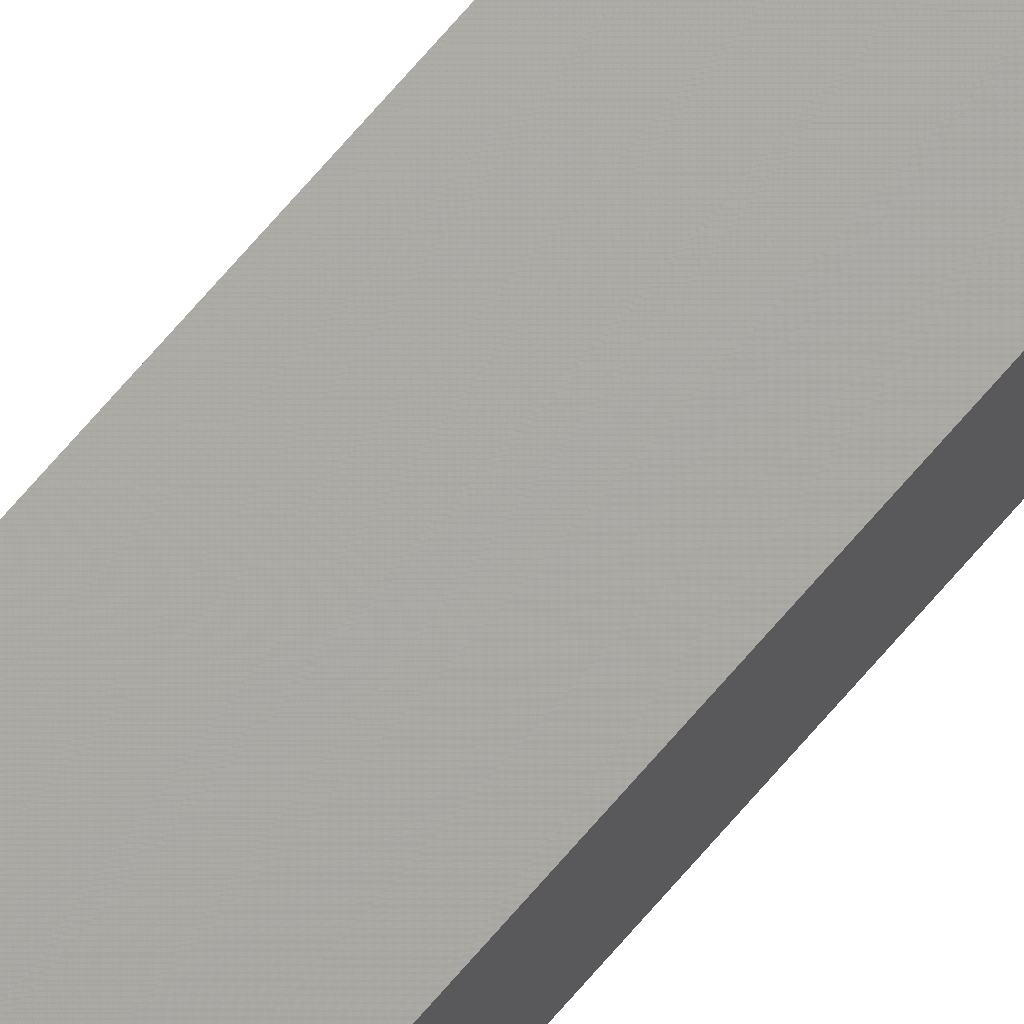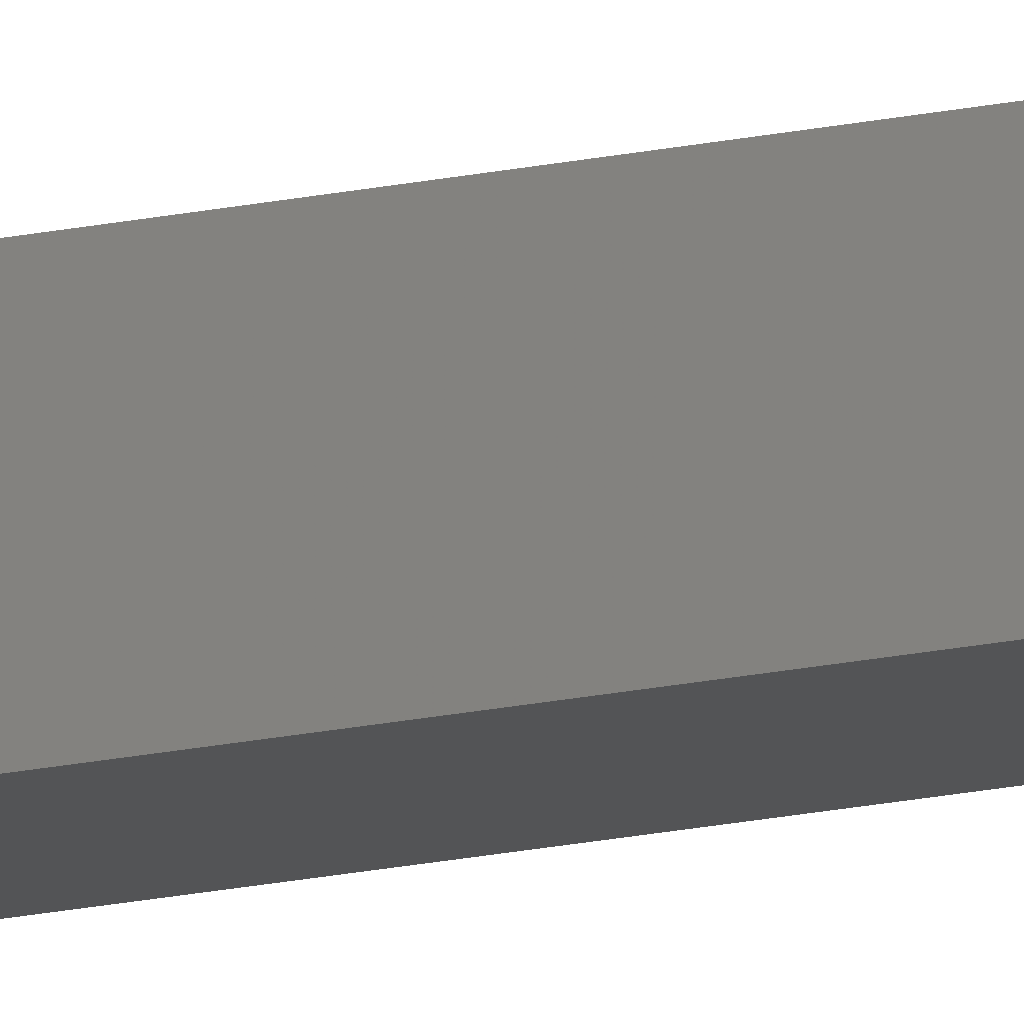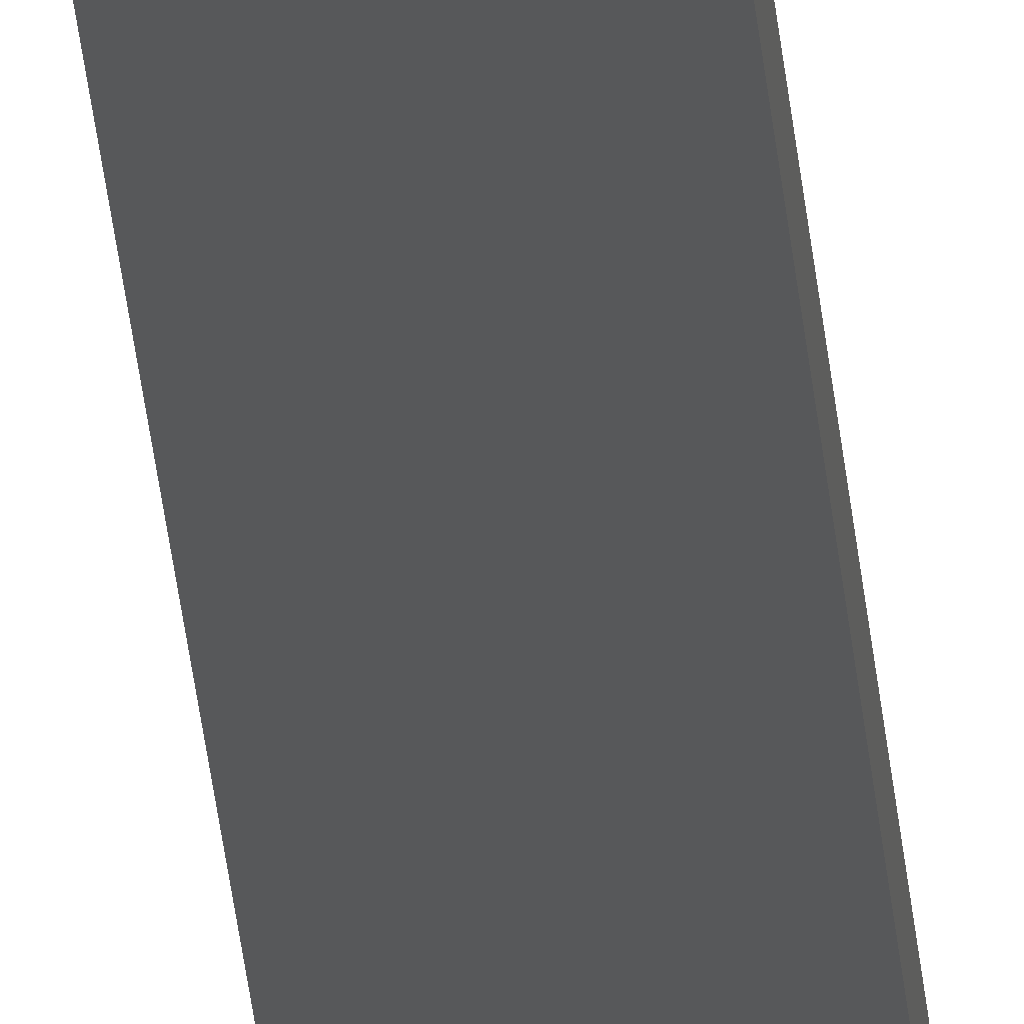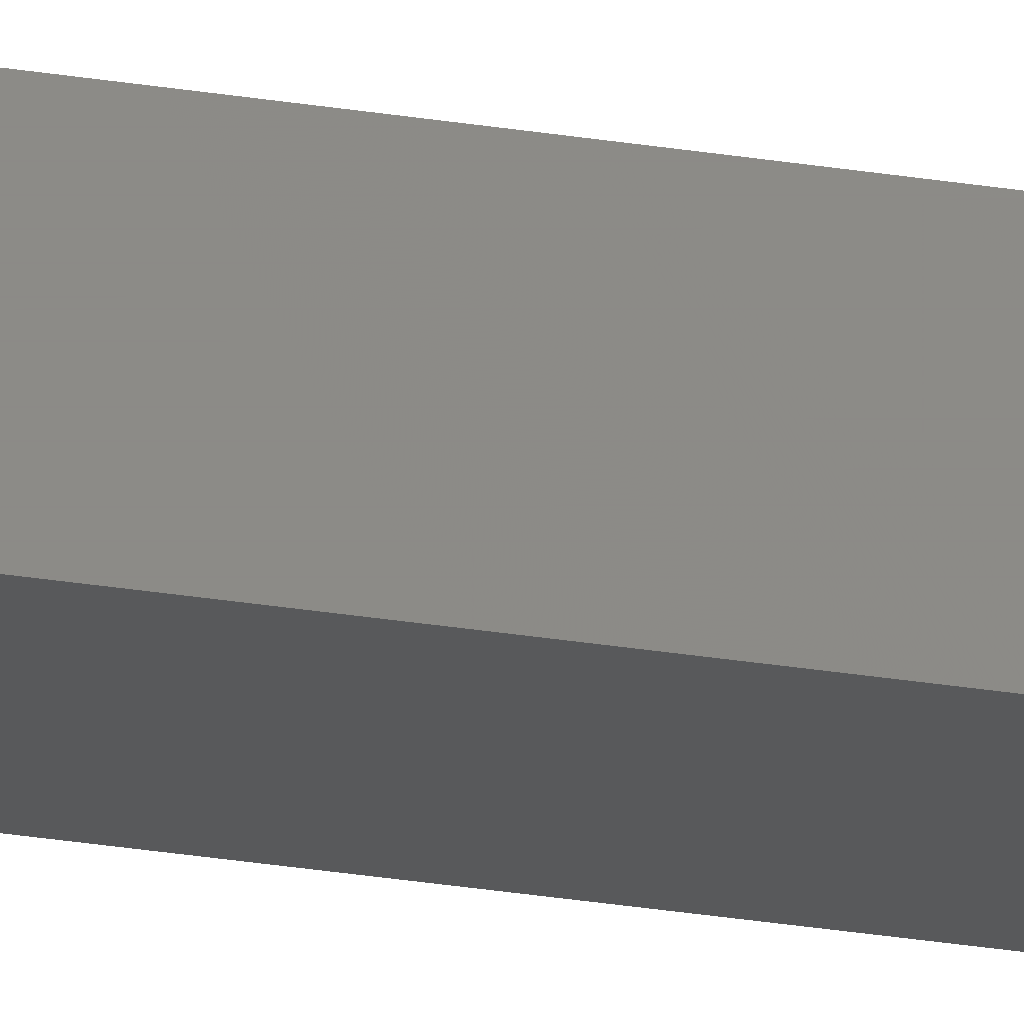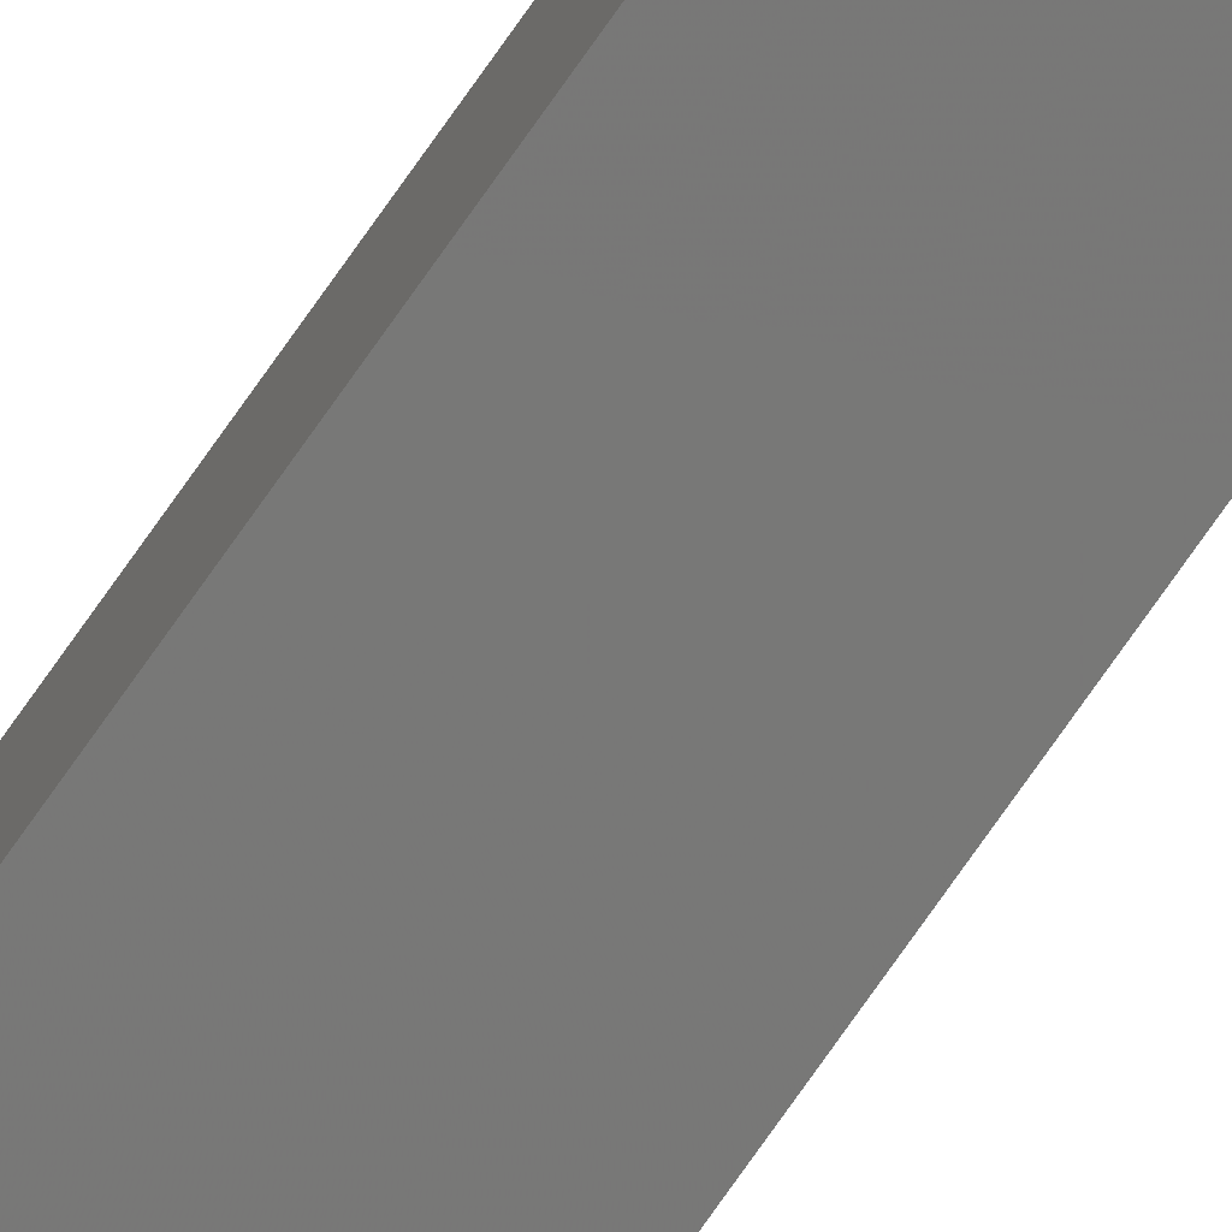
<metadata>
{"format":"stl","ext":"stl","renderer":"f3d","projection":"perspective","resolution":1024,"background":"white","views":[{"elev":64.5,"azim":39.4,"up":"+Y"},{"elev":-17.5,"azim":113.8,"up":"+Y"},{"elev":-19.2,"azim":-176.9,"up":"+Y"},{"elev":-16.0,"azim":-113.2,"up":"+Y"},{"elev":-68.1,"azim":-33.9,"up":"+Y"}]}
</metadata>
<code>
# stl→obj: 16 verts, 28 faces
v 9.818 3.857 87.33
v 9.818 3.857 90.9
v 9.838 3.855 90.9
v 9.838 3.855 87.33
v 9.857 3.853 90.9
v 9.857 3.853 87.33
v 9.877 3.851 87.33
v 9.877 3.851 90.9
v 9.872 3.801 87.33
v 9.872 3.801 90.9
v 9.812 3.807 90.9
v 9.812 3.807 87.33
v 9.832 3.805 90.9
v 9.832 3.805 87.33
v 9.852 3.803 90.9
v 9.852 3.803 87.33
f 1 2 3
f 4 3 5
f 4 1 3
f 6 4 5
f 7 5 8
f 7 6 5
f 9 7 8
f 9 8 10
f 11 12 13
f 13 14 15
f 12 14 13
f 14 16 15
f 15 9 10
f 16 9 15
f 1 12 11
f 1 11 2
f 16 7 9
f 14 6 16
f 16 6 7
f 12 4 14
f 14 4 6
f 12 1 4
f 8 15 10
f 5 13 15
f 5 15 8
f 3 13 5
f 2 11 13
f 2 13 3

</code>
